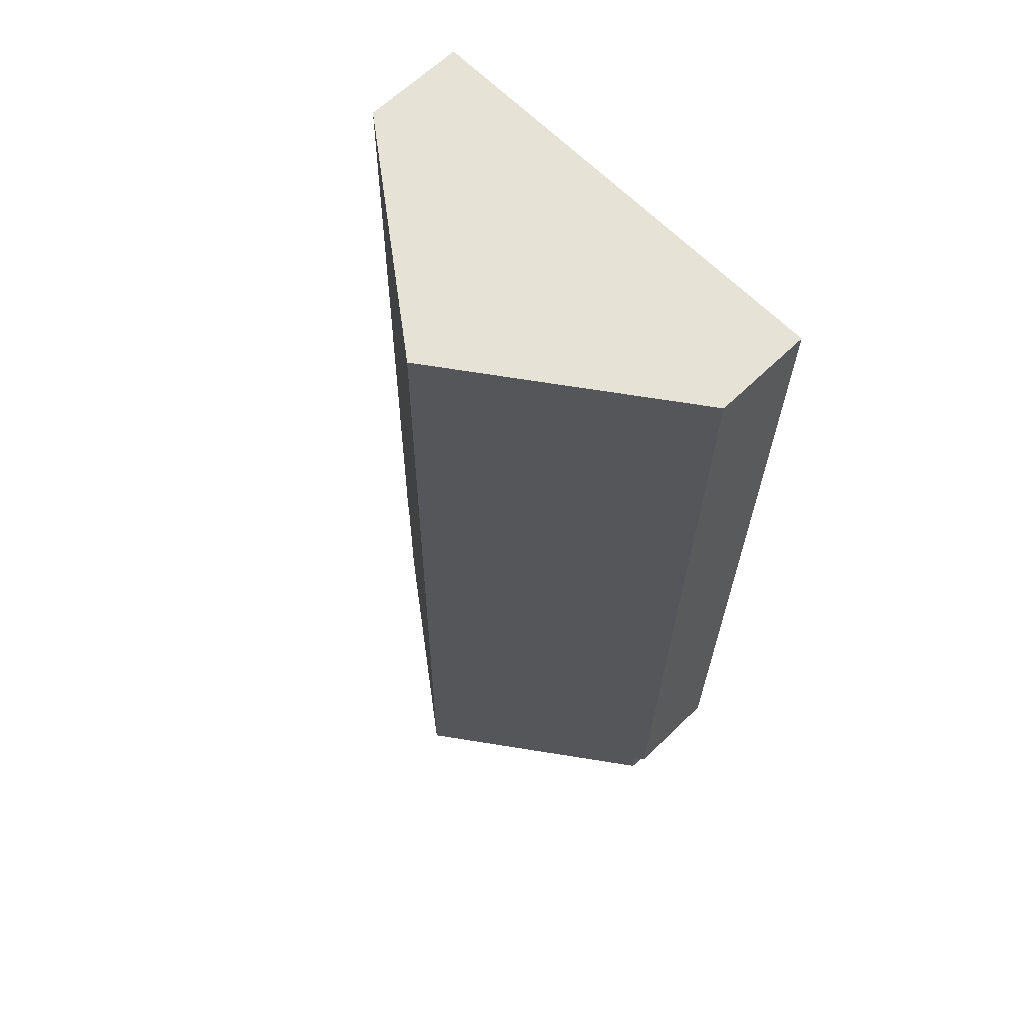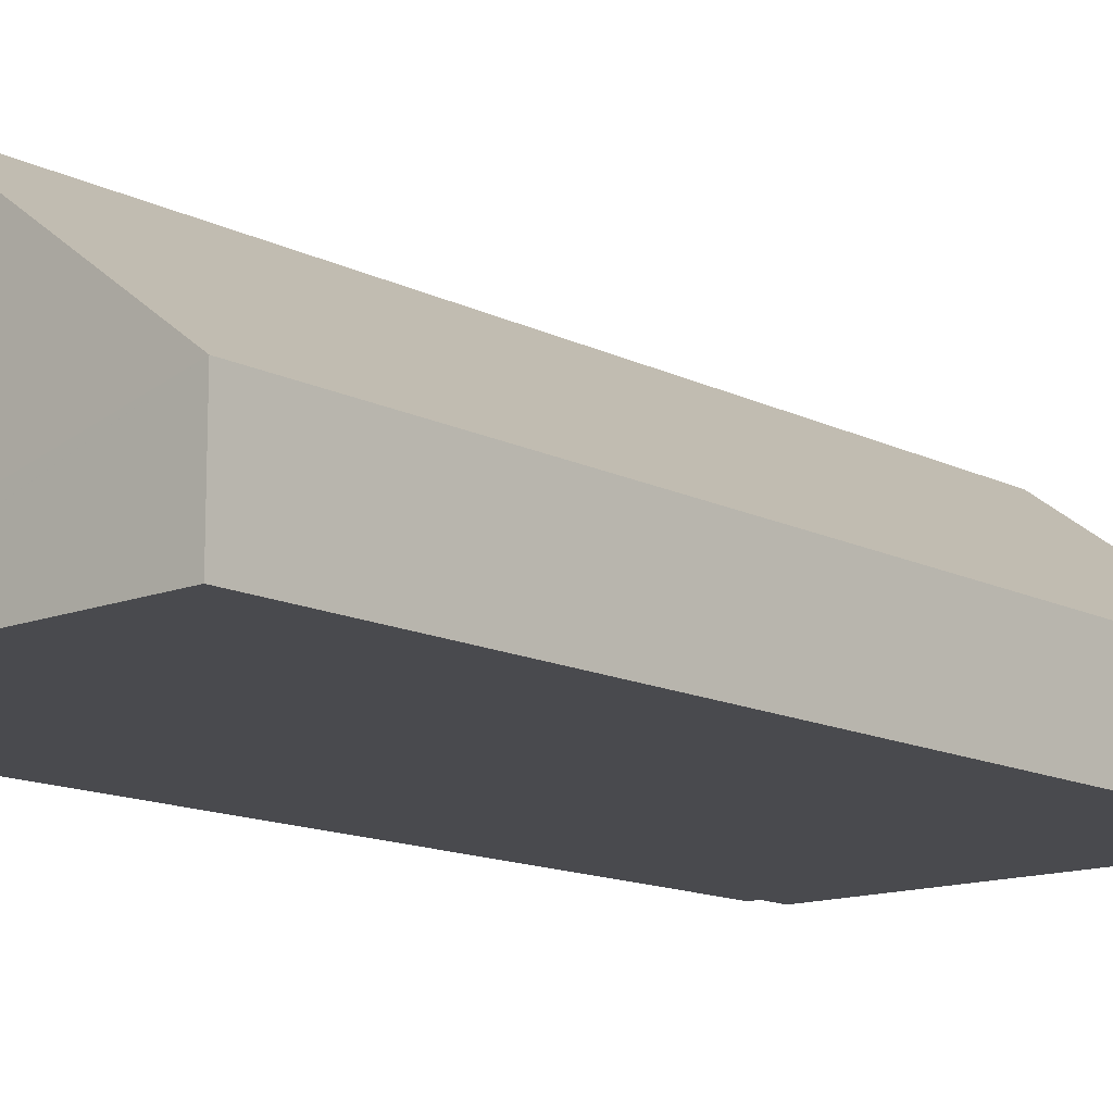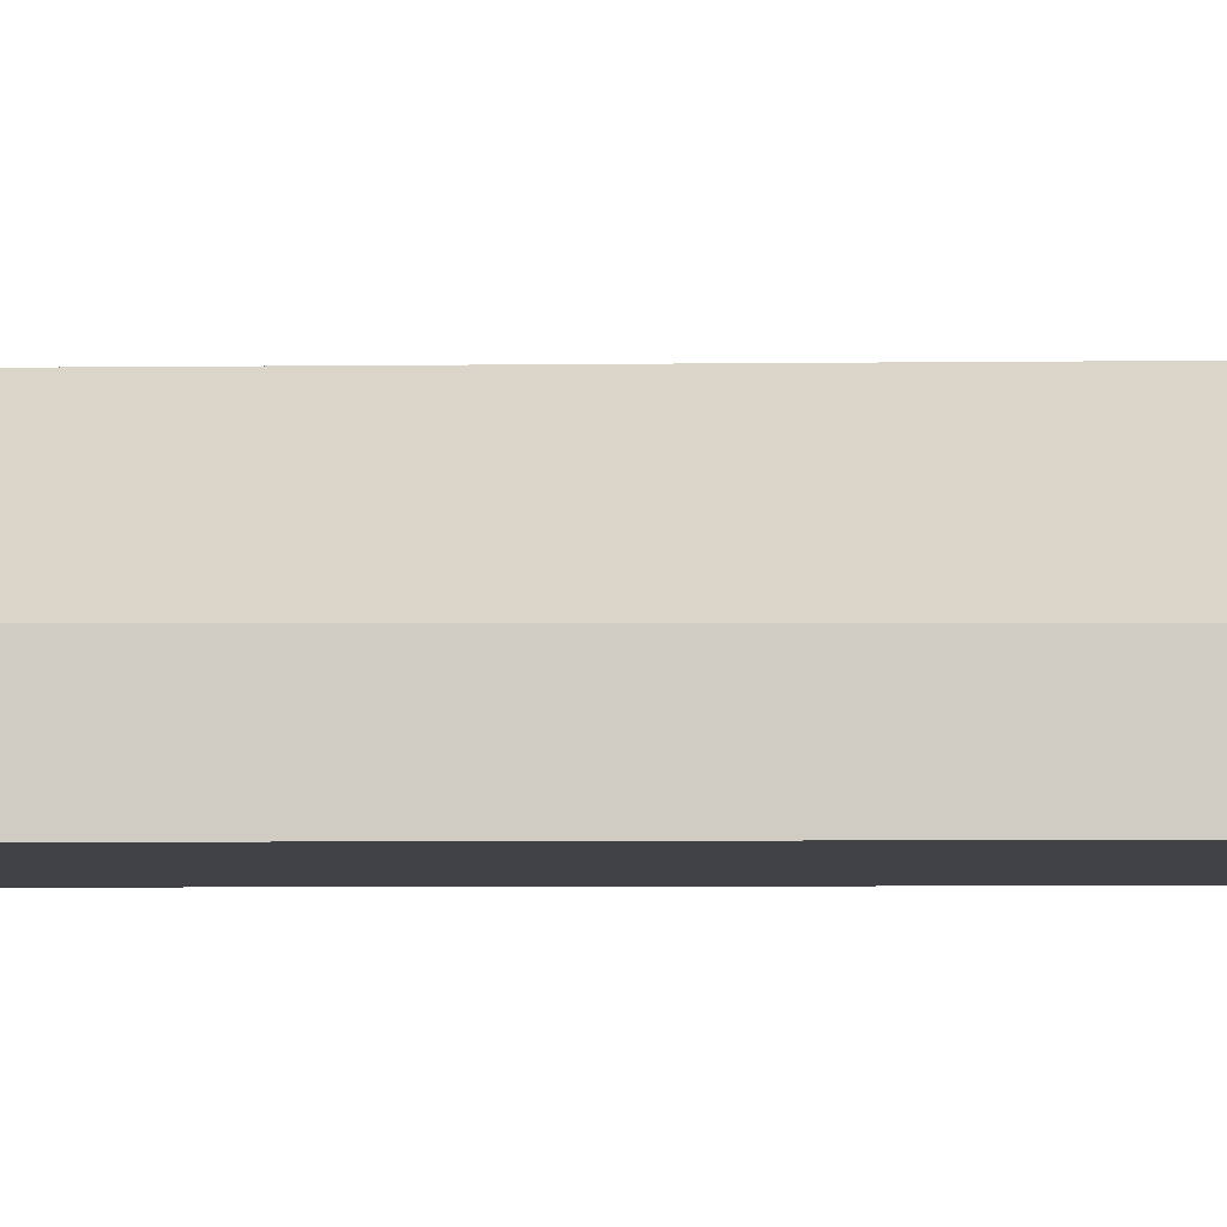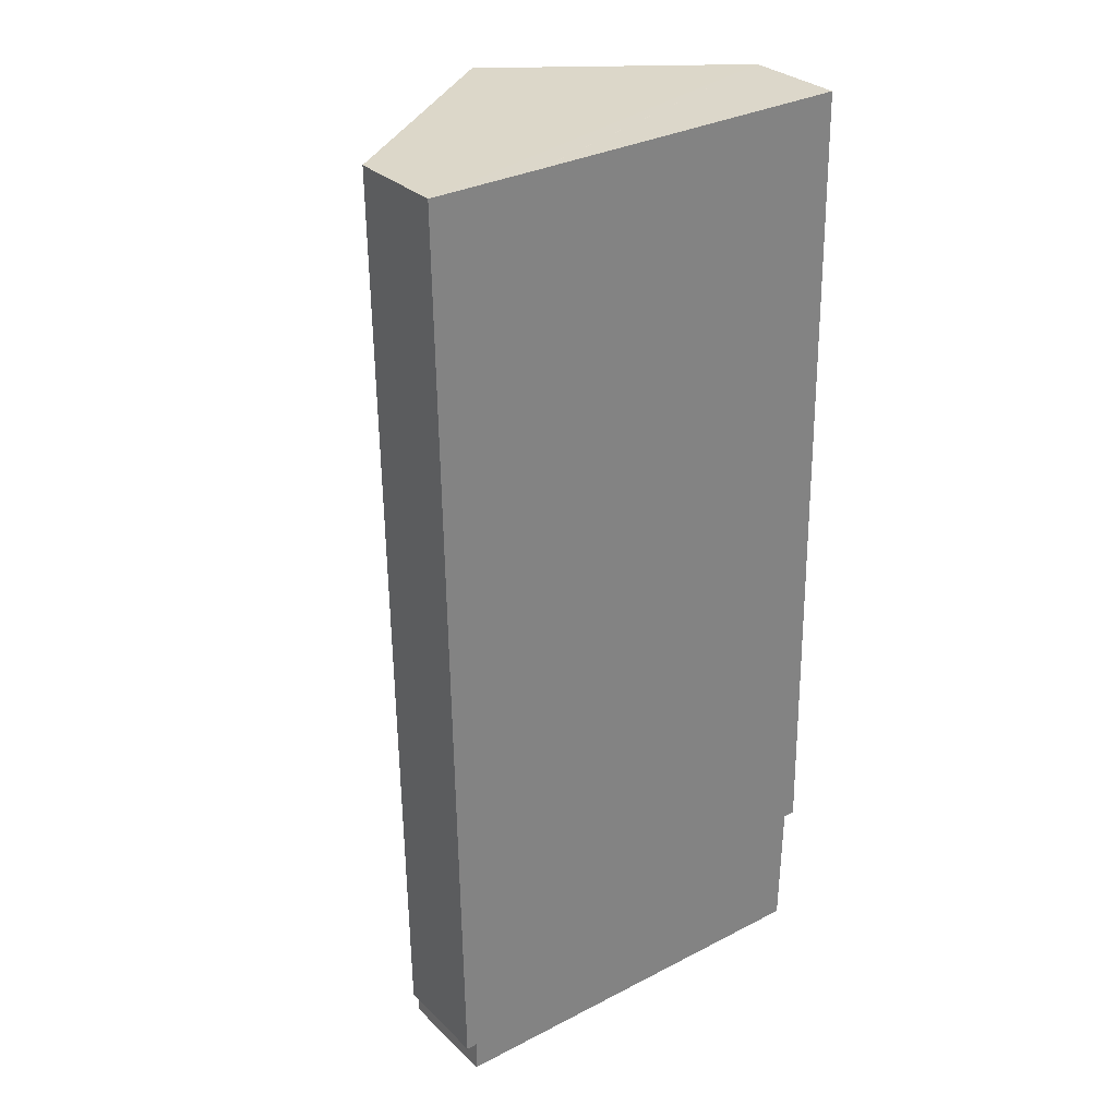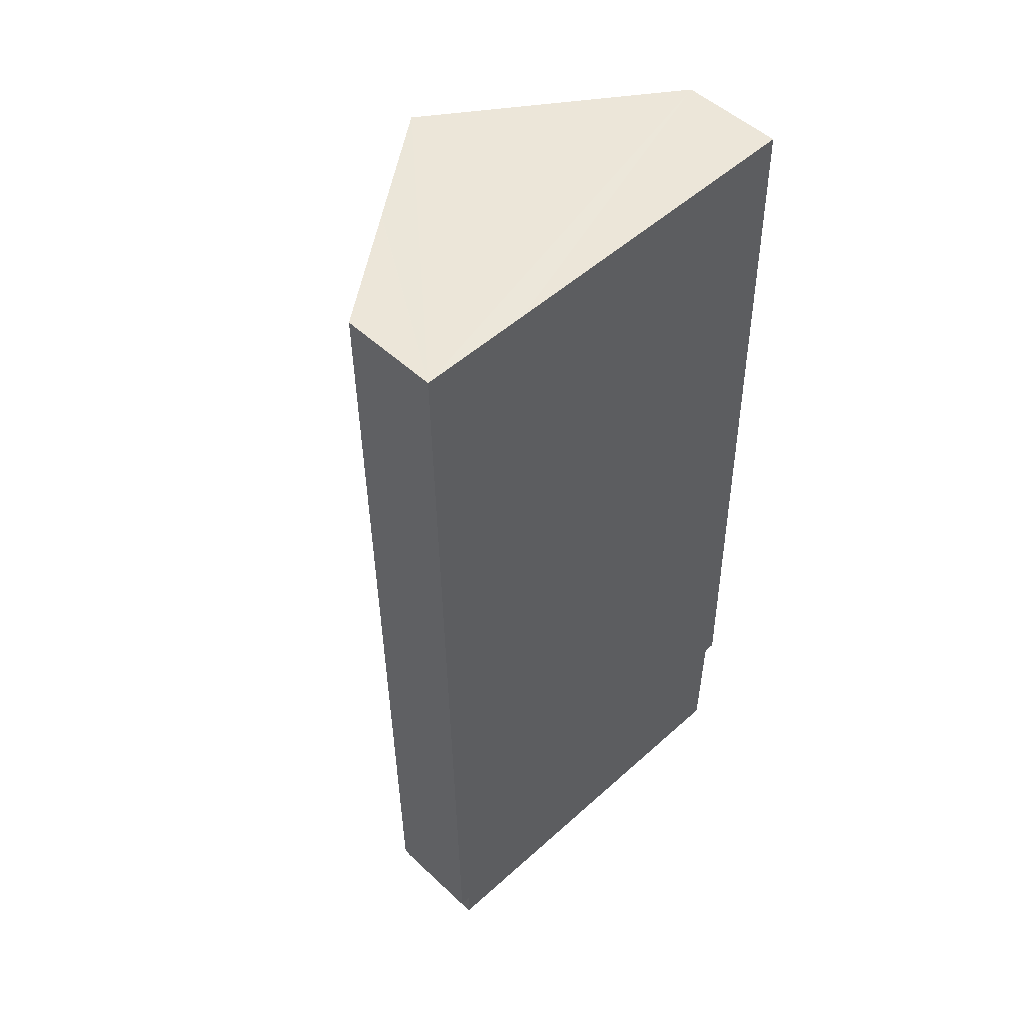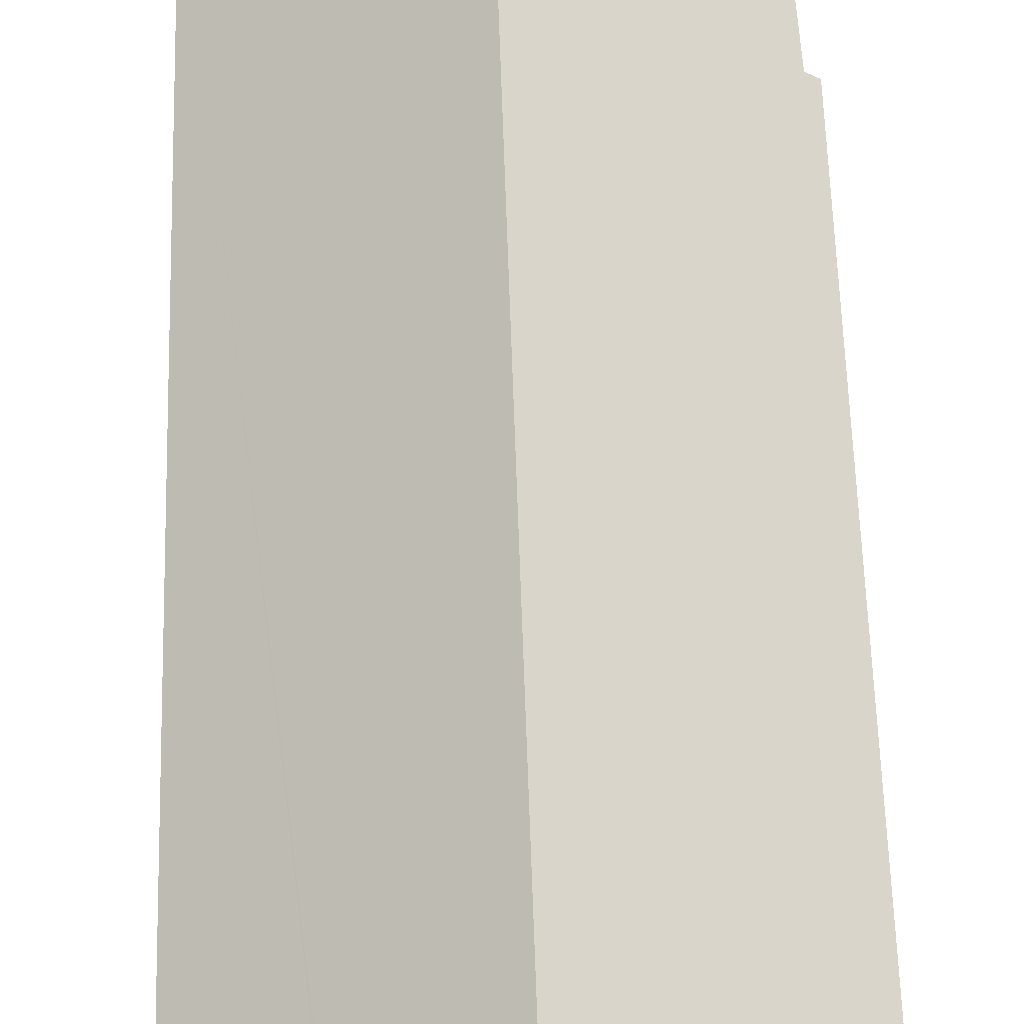
<metadata>
{"format":"obj","ext":"obj","renderer":"f3d","projection":"perspective","resolution":1024,"background":"white","views":[{"elev":63.2,"azim":-134.5,"up":"+Z"},{"elev":-13.4,"azim":40.8,"up":"+Y"},{"elev":-6.6,"azim":91.2,"up":"+Y"},{"elev":30.0,"azim":-36.2,"up":"+Z"},{"elev":50.3,"azim":-44.3,"up":"+Z"},{"elev":61.9,"azim":-2.6,"up":"+Y"}]}
</metadata>
<code>
v  5.206 5.877 -21.18
v  9.83 2.443 -18.16
v  9.779 2.507 -21.12
v  4.945 5.877 0.083
v  9.791 2.306 0.171
v  10.1 2.242 -18.16
v  0.563 2.463 -20.55
v  0.535 2.436 -21.25
v  2.455 4.043 0.038
v  0 2.234 1.368e-16
v  0.311 2.277 -20.56
v  2.437 4.029 0.038
v  9.779 1.293e-15 -21.12
v  5.206 1.297e-15 -21.18
v  0.535 1.301e-15 -21.25
v  0.563 1.258e-15 -20.55
v  0.311 1.259e-15 -20.56
v  9.83 1.112e-15 -18.16
v  10.1 1.112e-15 -18.16
v  0 0 0
v  2.437 -2.327e-18 0.038
v  2.455 -2.327e-18 0.038
v  4.945 -5.082e-18 0.083
v  9.791 -1.047e-17 0.171
g defaultobject
f 1 2 3
f 2 1 4
f 2 4 5
f 5 6 2
f 7 1 8
f 1 7 9
f 1 9 4
f 10 7 11
f 7 10 12
f 9 7 12
f 13 1 3
f 1 13 14
f 1 14 8
f 8 14 15
f 16 11 7
f 11 16 17
f 6 18 2
f 18 6 19
f 8 16 7
f 16 8 15
f 17 10 11
f 10 17 20
f 20 12 10
f 12 20 9
f 9 20 4
f 4 20 5
f 5 20 21
f 5 21 22
f 5 22 23
f 5 23 24
f 24 6 5
f 6 24 19
f 2 13 3
f 13 2 18
f 14 16 15
f 16 20 17
f 20 16 14
f 20 14 13
f 20 13 18
f 20 18 19
f 20 19 22
f 22 19 23
f 23 19 24

</code>
